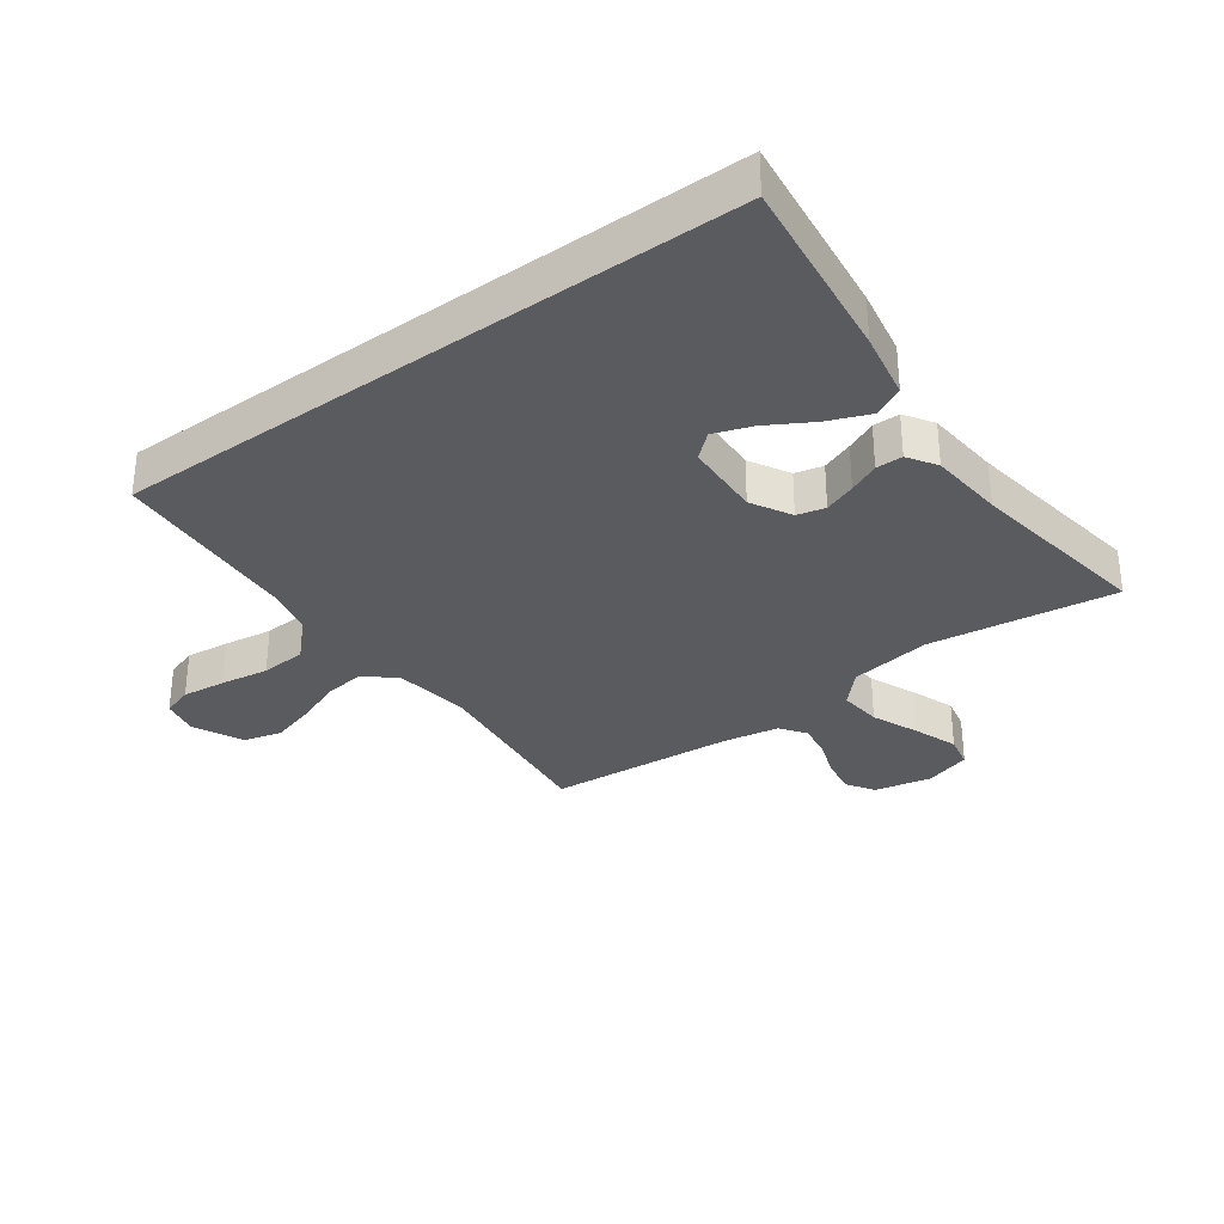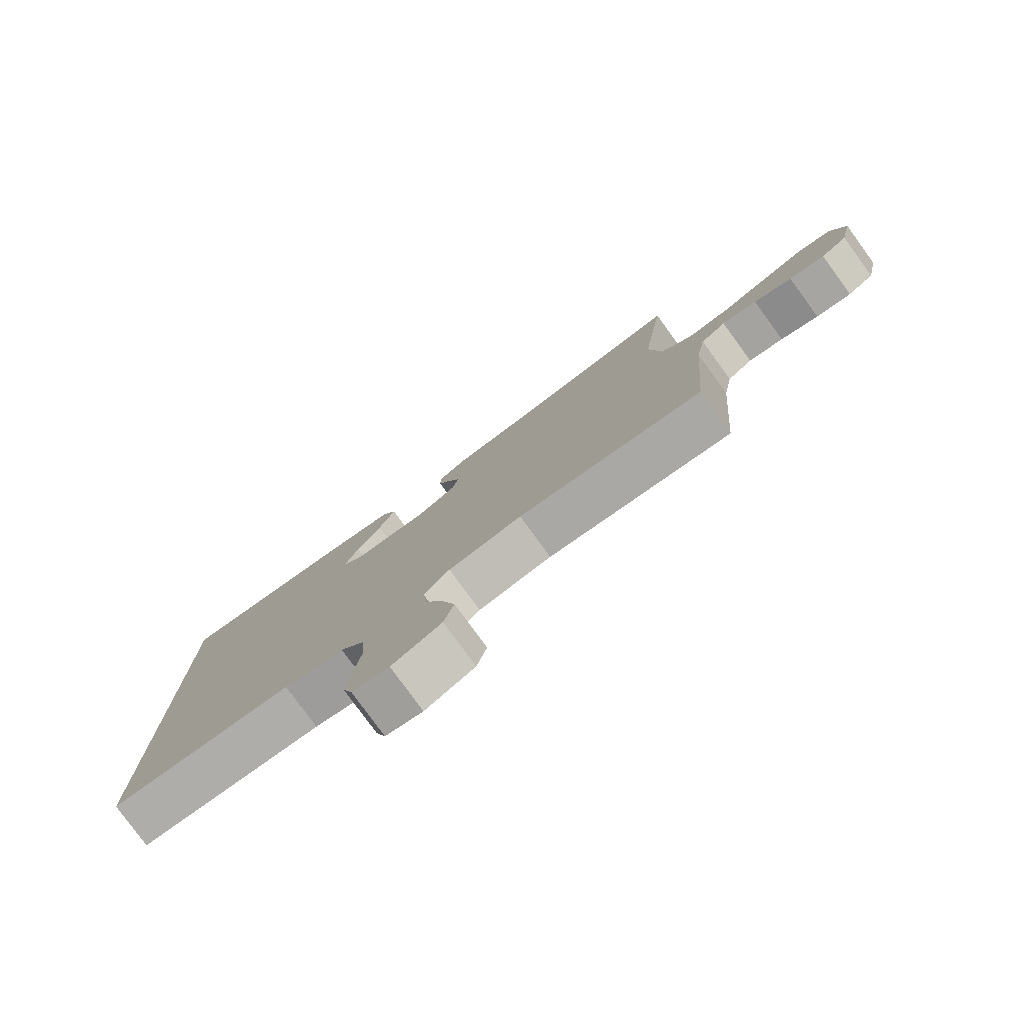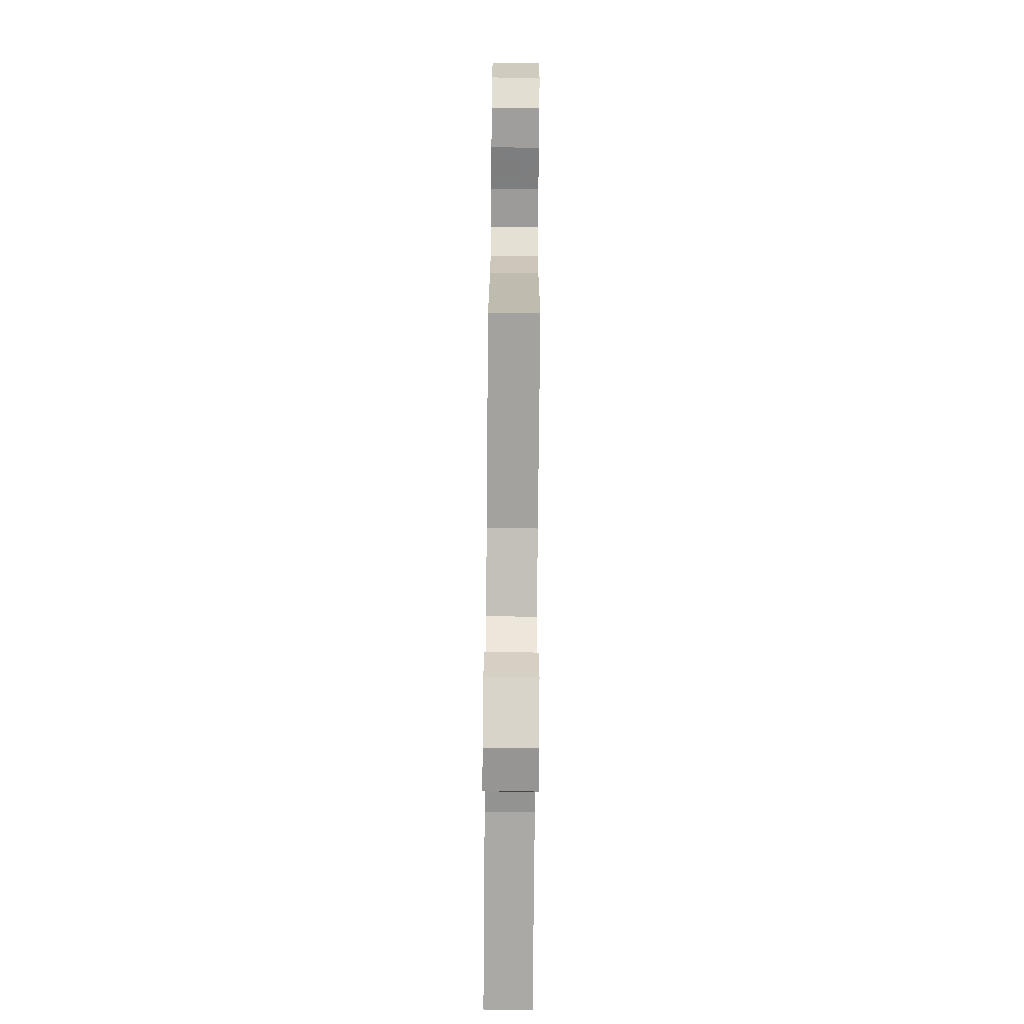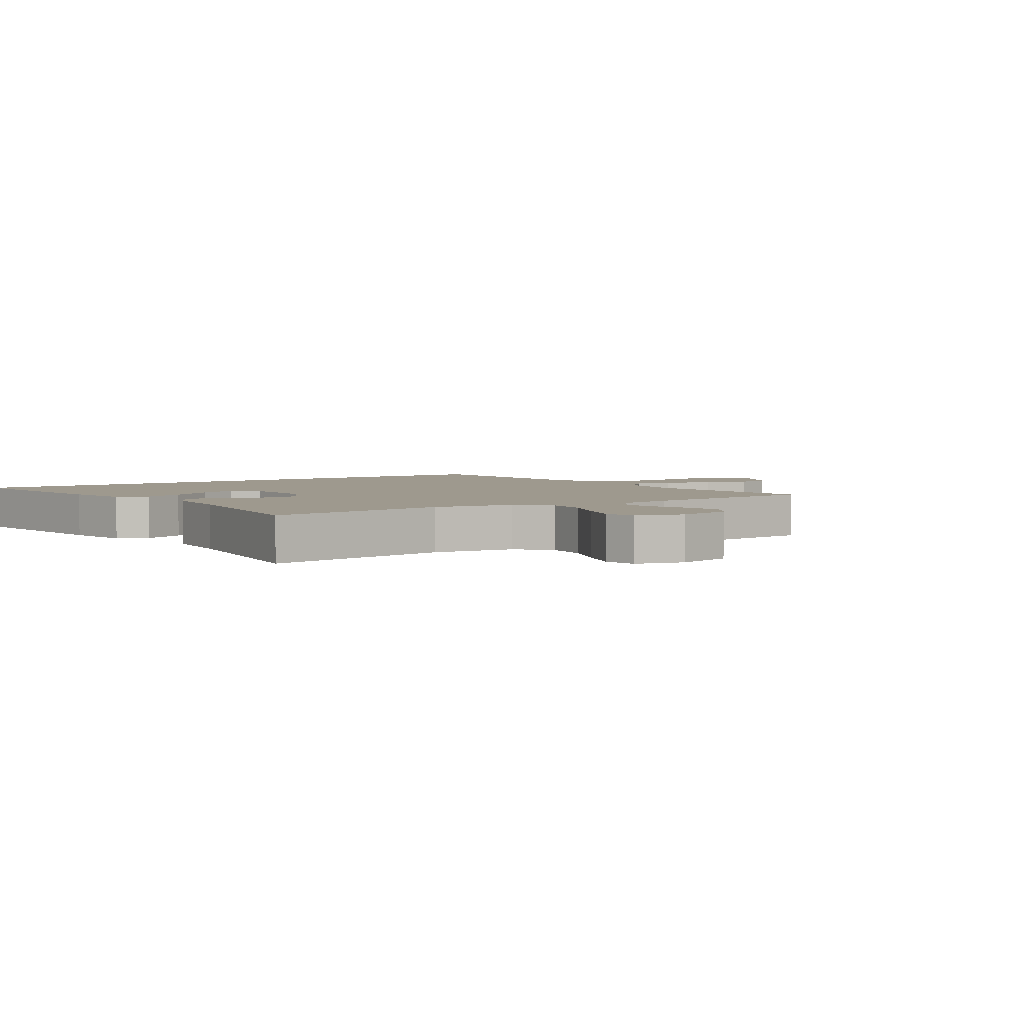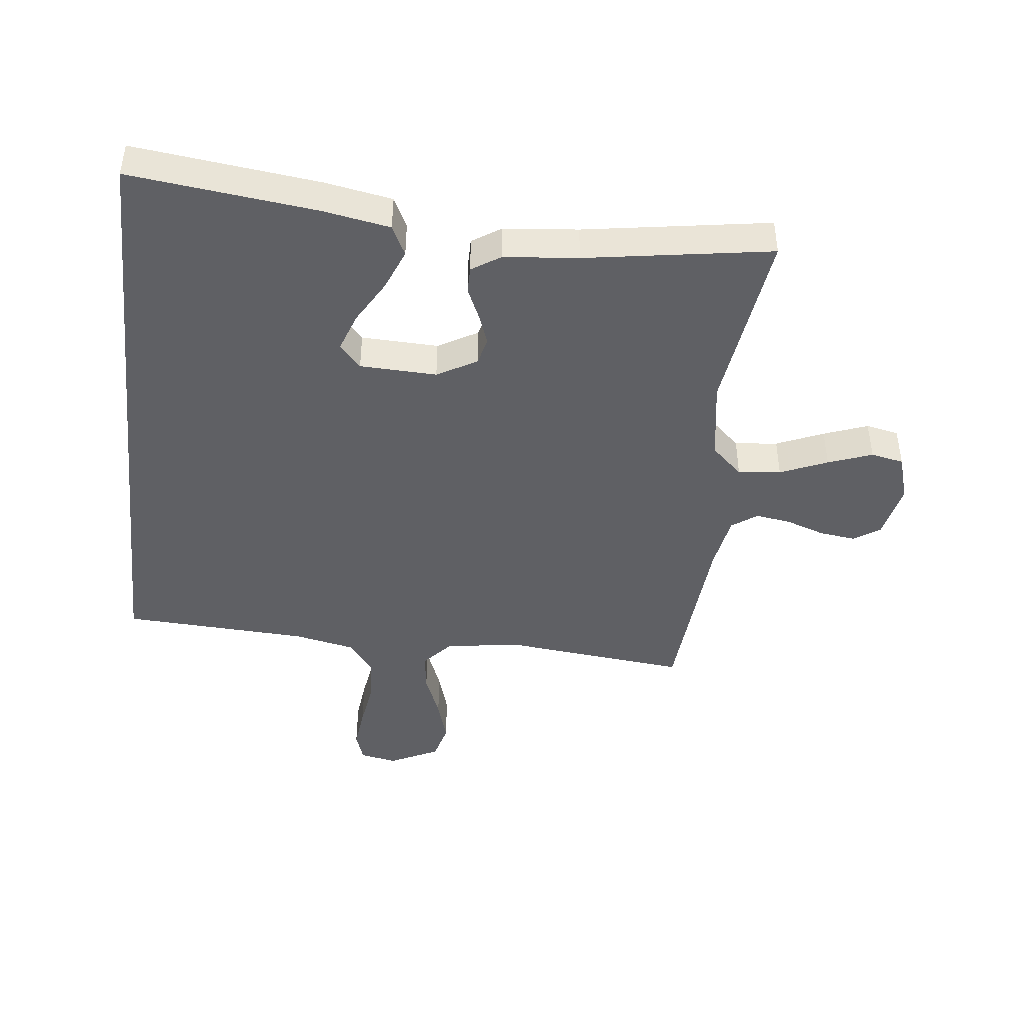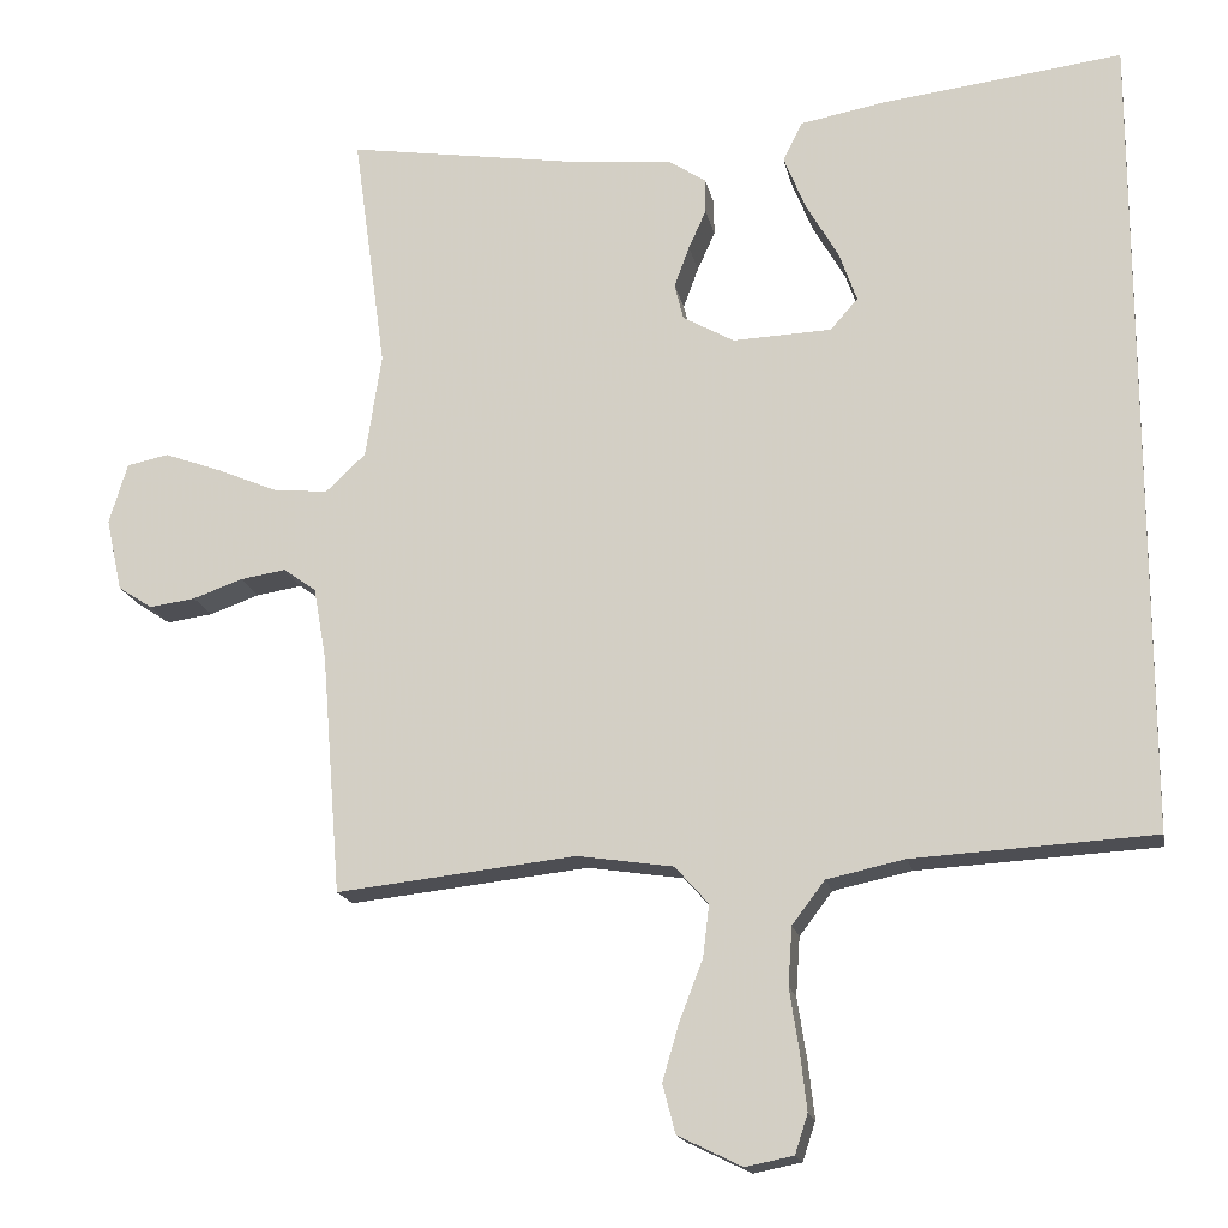
<metadata>
{"format":"obj","ext":"obj","renderer":"f3d","projection":"perspective","resolution":1024,"background":"white","views":[{"elev":-32.5,"azim":-54.0,"up":"+Y"},{"elev":-79.6,"azim":36.1,"up":"+Z"},{"elev":-78.8,"azim":89.5,"up":"+Z"},{"elev":3.5,"azim":55.2,"up":"+Y"},{"elev":-44.0,"azim":-6.2,"up":"+Y"},{"elev":-16.9,"azim":-169.0,"up":"+Z"}]}
</metadata>
<code>
v 0.5 0.07 -0.5
v 0.2 0.07 -0.467
v 0.08 0.07 -0.485
v 0.038 0.07 -0.532
v 0.046 0.07 -0.597
v 0.075 0.07 -0.672
v 0.096 0.07 -0.744
v 0.08 0.07 -0.805
v 0 0.07 -0.844
v -0.06 0.07 -0.832
v -0.076 0.07 -0.783
v -0.068 0.07 -0.713
v -0.056 0.07 -0.635
v -0.061 0.07 -0.562
v -0.102 0.07 -0.508
v -0.2 0.07 -0.487
v -0.5 0.07 -0.47
v -0.5 0.07 0.539
v -0.2 0.07 0.502
v -0.092 0.07 0.482
v -0.068 0.07 0.433
v -0.095 0.07 0.366
v -0.136 0.07 0.295
v -0.158 0.07 0.233
v -0.124 0.07 0.194
v 0 0.07 0.189
v 0.064 0.07 0.225
v 0.075 0.07 0.27
v 0.056 0.07 0.321
v 0.034 0.07 0.37
v 0.034 0.07 0.413
v 0.08 0.07 0.443
v 0.2 0.07 0.454
v 0.5 0.07 0.5
v 0.459 0.07 0.2
v 0.479 0.07 0.069
v 0.529 0.07 0.022
v 0.598 0.07 0.029
v 0.674 0.07 0.061
v 0.745 0.07 0.087
v 0.798 0.07 0.076
v 0.821 0.07 0
v 0.801 0.07 -0.091
v 0.758 0.07 -0.119
v 0.7 0.07 -0.111
v 0.638 0.07 -0.089
v 0.581 0.07 -0.08
v 0.54 0.07 -0.109
v 0.524 0.07 -0.2
v 0.5 0 -0.5
v 0.2 0 -0.467
v 0.08 0 -0.485
v 0.038 0 -0.532
v 0.046 0 -0.597
v 0.075 0 -0.672
v 0.096 0 -0.744
v 0.08 0 -0.805
v 0 0 -0.844
v -0.06 0 -0.832
v -0.076 0 -0.783
v -0.068 0 -0.713
v -0.056 0 -0.635
v -0.061 0 -0.562
v -0.102 0 -0.508
v -0.2 0 -0.487
v -0.5 0 -0.47
v -0.5 0 0.539
v -0.2 0 0.502
v -0.092 0 0.482
v -0.068 0 0.433
v -0.095 0 0.366
v -0.136 0 0.295
v -0.158 0 0.233
v -0.124 0 0.194
v 0 0 0.189
v 0.064 0 0.225
v 0.075 0 0.27
v 0.056 0 0.321
v 0.034 0 0.37
v 0.034 0 0.413
v 0.08 0 0.443
v 0.2 0 0.454
v 0.5 0 0.5
v 0.459 0 0.2
v 0.479 0 0.069
v 0.529 0 0.022
v 0.598 0 0.029
v 0.674 0 0.061
v 0.745 0 0.087
v 0.798 0 0.076
v 0.821 0 0
v 0.801 0 -0.091
v 0.758 0 -0.119
v 0.7 0 -0.111
v 0.638 0 -0.089
v 0.581 0 -0.08
v 0.54 0 -0.109
v 0.524 0 -0.2
f 43 44 45 46
f 43 46 47
f 42 43 47
f 41 42 47
f 38 39 40 41
f 38 41 47 48
f 33 34 35
f 33 35 36
f 32 33 36
f 29 30 31 32
f 28 29 32 36
f 27 28 36 37
f 20 21 22 23
f 20 23 24
f 19 20 24
f 16 17 18 19
f 15 16 19 24
f 14 15 24 25
f 10 11 12 13
f 8 9 10 13
f 8 13 14
f 5 6 7 8
f 5 8 14 25
f 49 1 2
f 48 49 2 3
f 37 38 48 3
f 26 27 37 3
f 4 5 25
f 3 4 25 26
f 95 94 93 92
f 96 95 92
f 96 92 91
f 96 91 90
f 90 89 88 87
f 97 96 90 87
f 84 83 82
f 85 84 82
f 85 82 81
f 81 80 79 78
f 85 81 78 77
f 86 85 77 76
f 72 71 70 69
f 73 72 69
f 73 69 68
f 68 67 66 65
f 73 68 65 64
f 74 73 64 63
f 62 61 60 59
f 62 59 58 57
f 63 62 57
f 57 56 55 54
f 74 63 57 54
f 51 50 98
f 52 51 98 97
f 52 97 87 86
f 52 86 76 75
f 74 54 53
f 75 74 53 52
f 1 50 51 2
f 2 51 52 3
f 3 52 53 4
f 4 53 54 5
f 5 54 55 6
f 6 55 56 7
f 7 56 57 8
f 8 57 58 9
f 9 58 59 10
f 10 59 60 11
f 11 60 61 12
f 12 61 62 13
f 13 62 63 14
f 14 63 64 15
f 15 64 65 16
f 16 65 66 17
f 17 66 67 18
f 18 67 68 19
f 19 68 69 20
f 20 69 70 21
f 21 70 71 22
f 22 71 72 23
f 23 72 73 24
f 24 73 74 25
f 25 74 75 26
f 26 75 76 27
f 27 76 77 28
f 28 77 78 29
f 29 78 79 30
f 30 79 80 31
f 31 80 81 32
f 32 81 82 33
f 33 82 83 34
f 34 83 84 35
f 35 84 85 36
f 36 85 86 37
f 37 86 87 38
f 38 87 88 39
f 39 88 89 40
f 40 89 90 41
f 41 90 91 42
f 42 91 92 43
f 43 92 93 44
f 44 93 94 45
f 45 94 95 46
f 46 95 96 47
f 47 96 97 48
f 48 97 98 49
f 49 98 50 1

</code>
